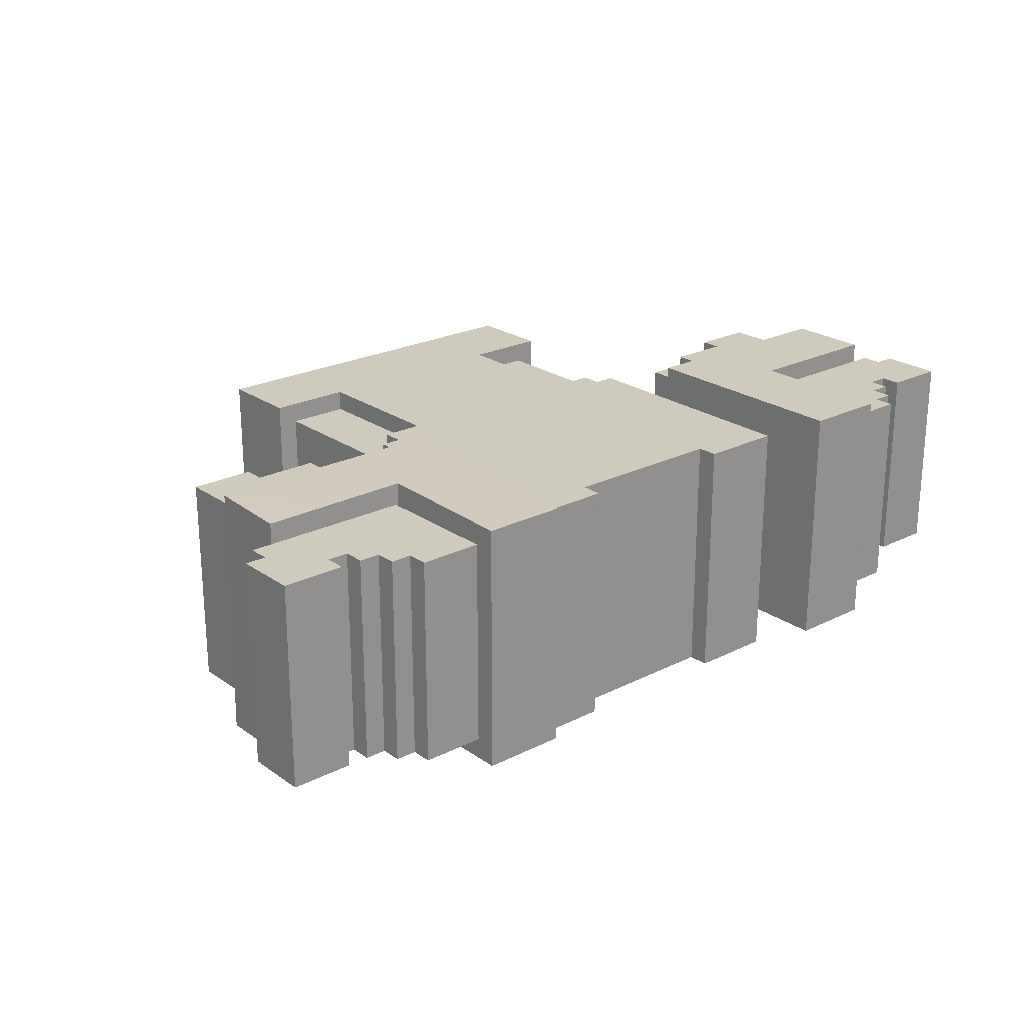
<metadata>
{"format":"obj","ext":"obj","renderer":"f3d","projection":"perspective","resolution":1024,"background":"white","views":[{"elev":23.2,"azim":-40.4,"up":"+Y"}]}
</metadata>
<code>
g armor_clan_wooden_mesh
v -0.2959 0.1962 0.8213
v -0.2959 -0.2026 0.8213
v -0.2959 -0.2026 0.6884
v -0.2959 0.1962 0.6884
v -0.2627 0.1629 1.087
v -0.2627 -0.1694 1.087
v -0.2627 -0.1694 0.9815
v -0.2627 0.1629 0.9815
v -0.2627 -0.2026 1.317
v -0.2627 0.1962 1.317
v -0.2627 0.1962 1.087
v -0.2627 0.1962 1.486
v -0.2627 -0.2026 1.087
v -0.2627 -0.2026 1.486
v -0.2627 0.1629 0.8213
v -0.2627 -0.1694 0.8213
v -0.2295 -0.1694 1.087
v -0.2295 -0.2026 1.087
v -0.2295 -0.2026 1.054
v -0.2295 -0.1694 1.054
v -0.2295 0.1962 1.087
v -0.2627 0.1962 1.317
v -0.2627 0.1962 1.087
v 0.2358 0.1962 1.087
v 0.1693 0.1962 1.054
v 0.2358 0.1962 1.054
v -0.163 0.1962 1.054
v -0.2295 0.1962 1.054
v 0.269 0.1962 1.317
v 0.1361 0.1962 1.453
v -0.1298 0.1962 1.453
v -0.2627 0.1962 1.486
v -0.1298 0.1962 1.486
v 0.269 0.1962 1.087
v 0.269 0.1962 1.486
v 0.1361 0.1962 1.486
v -0.163 -0.1694 1.054
v -0.163 -0.2026 1.054
v -0.163 -0.2026 0.9815
v -0.163 -0.1694 0.9815
v -0.163 -0.1694 0.8213
v -0.163 -0.2026 0.8213
v 0.1361 0.1962 1.486
v 0.1361 -0.2026 1.486
v 0.1361 -0.2026 1.453
v 0.1361 0.1962 1.453
v 0.1029 -0.1694 0.8546
v 0.1029 -0.1694 0.6552
v 0.1029 -0.2359 0.6552
v 0.1029 -0.2359 0.8546
v -0.09652 -0.2359 0.8546
v -0.09652 -0.2359 0.6552
v -0.09652 -0.1694 0.6552
v -0.09652 -0.1694 0.8546
v 0.3018 0.2402 1.573
v 0.3018 -0.1586 1.573
v 0.3018 -0.1586 1.207
v 0.3018 0.2402 1.207
v 0.335 0.207 1.207
v 0.335 -0.1253 1.207
v 0.335 -0.1253 1.141
v 0.335 0.207 1.141
v 0.4347 0.207 1.141
v 0.4347 -0.1253 1.141
v 0.4347 -0.1253 1.107
v 0.4347 0.207 1.107
v 0.5344 0.207 1.107
v 0.5344 -0.1253 1.107
v 0.5344 -0.1253 1.074
v 0.5344 0.207 1.074
v 0.6341 0.207 1.473
v 0.6341 -0.1253 1.473
v 0.6341 -0.1253 1.44
v 0.6341 0.207 1.44
v -0.1298 0.1962 1.453
v -0.1298 -0.2026 1.453
v -0.1298 -0.2026 1.486
v -0.1298 0.1962 1.486
v 0.5344 0.207 1.506
v 0.5344 -0.1253 1.506
v 0.5344 -0.1253 1.539
v 0.5344 0.207 1.539
v 0.5677 0.207 1.473
v 0.5677 -0.1253 1.473
v 0.5677 -0.1253 1.506
v 0.5677 0.207 1.506
v 0.6009 0.207 1.44
v 0.6009 -0.1253 1.44
v 0.6009 -0.1253 1.473
v 0.6009 0.207 1.473
v 0.6341 0.207 1.074
v 0.6341 -0.1253 1.074
v 0.6341 -0.1253 1.207
v 0.6341 0.207 1.207
v 0.7006 0.207 1.34
v 0.7006 -0.1253 1.34
v 0.7006 -0.1253 1.373
v 0.7006 0.207 1.373
v 0.4347 -0.1586 1.573
v 0.4347 0.2402 1.573
v 0.4347 0.2402 1.34
v 0.4347 -0.1586 1.34
v 0.6674 0.2402 1.34
v 0.6674 -0.1586 1.34
v 0.4347 -0.1586 1.34
v 0.4347 0.2402 1.34
v 0.7338 0.207 1.373
v 0.7338 -0.1253 1.373
v 0.7338 -0.1253 1.473
v 0.7338 0.207 1.473
v 0.1029 -0.2359 0.8546
v 0.1029 -0.2359 0.6552
v -0.09652 -0.2359 0.6552
v -0.09652 -0.2359 0.8546
v 0.3023 -0.2026 0.8213
v 0.3023 -0.2026 0.6884
v 0.1693 -0.2026 0.8213
v -0.2959 -0.2026 0.6884
v -0.163 -0.2026 0.8213
v -0.2959 -0.2026 0.8213
v 0.1693 -0.2026 0.9815
v -0.163 -0.2026 0.9815
v -0.163 -0.2026 1.054
v 0.1693 -0.2026 1.054
v -0.2295 -0.2026 1.087
v -0.2295 -0.2026 1.054
v 0.2358 -0.2026 1.087
v 0.2358 -0.2026 1.054
v 0.269 -0.2026 1.317
v -0.2627 -0.2026 1.317
v -0.2627 -0.2026 1.087
v 0.269 -0.2026 1.087
v 0.1361 -0.2026 1.453
v 0.269 -0.2026 1.486
v 0.1361 -0.2026 1.486
v -0.1298 -0.2026 1.453
v -0.2627 -0.2026 1.486
v -0.1298 -0.2026 1.486
v 0.1693 0.1629 0.9815
v 0.1693 0.1629 0.8213
v 0.269 0.1629 0.8213
v 0.269 0.1629 0.9815
v 0.2358 0.1629 1.054
v 0.1693 0.1629 1.054
v 0.269 0.1629 1.087
v 0.2358 0.1629 1.087
v 0.4347 -0.1586 1.34
v 0.3018 -0.1586 1.207
v 0.3018 -0.1586 1.573
v 0.4347 -0.1586 1.573
v 0.6674 -0.1586 1.207
v 0.6674 -0.1586 1.34
v 0.269 -0.1694 0.9815
v 0.2358 -0.1694 1.054
v 0.269 -0.1694 1.087
v 0.2358 -0.1694 1.087
v 0.1693 -0.1694 0.9815
v 0.1693 -0.1694 1.054
v 0.1693 -0.1694 0.8213
v 0.269 -0.1694 0.8213
v -0.2295 -0.1694 1.087
v -0.2295 -0.1694 1.054
v -0.2627 -0.1694 1.087
v -0.2627 -0.1694 0.9815
v -0.163 -0.1694 0.9815
v -0.163 -0.1694 1.054
v -0.2627 -0.1694 0.8213
v -0.163 -0.1694 0.8213
v 0.6674 0.2402 1.207
v 0.6674 -0.1586 1.207
v 0.6674 -0.1586 1.34
v 0.6674 0.2402 1.34
v 0.4347 -0.1253 1.141
v 0.335 -0.1253 1.141
v 0.335 -0.1253 1.207
v 0.6341 -0.1253 1.207
v 0.5344 -0.1253 1.107
v 0.4347 -0.1253 1.107
v 0.6341 -0.1253 1.074
v 0.5344 -0.1253 1.074
v 0.5344 -0.1253 1.506
v 0.4347 -0.1253 1.539
v 0.5344 -0.1253 1.539
v 0.4347 -0.1253 1.34
v 0.5677 -0.1253 1.473
v 0.5677 -0.1253 1.506
v 0.6009 -0.1253 1.44
v 0.7006 -0.1253 1.34
v 0.7006 -0.1253 1.373
v 0.6341 -0.1253 1.44
v 0.7338 -0.1253 1.473
v 0.7338 -0.1253 1.373
v 0.6341 -0.1253 1.473
v 0.6009 -0.1253 1.473
v 0.4347 -0.1586 1.573
v 0.3018 -0.1586 1.573
v 0.3018 0.2402 1.573
v 0.4347 0.2402 1.573
v 0.3023 0.1962 0.6884
v -0.2959 0.1962 0.6884
v -0.2959 -0.2026 0.6884
v 0.3023 -0.2026 0.6884
v -0.2295 -0.1694 1.087
v -0.2627 -0.1694 1.087
v -0.2627 -0.2026 1.087
v -0.2295 -0.2026 1.087
v 0.6341 0.207 1.074
v 0.5344 0.207 1.074
v 0.5344 -0.1253 1.074
v 0.6341 -0.1253 1.074
v 0.5344 0.207 1.107
v 0.4347 0.207 1.107
v 0.4347 -0.1253 1.107
v 0.5344 -0.1253 1.107
v 0.4347 0.207 1.141
v 0.335 0.207 1.141
v 0.335 -0.1253 1.141
v 0.4347 -0.1253 1.141
v 0.7338 0.207 1.373
v 0.7006 0.207 1.373
v 0.7006 -0.1253 1.373
v 0.7338 -0.1253 1.373
v 0.1029 -0.2359 0.8546
v -0.09652 -0.2359 0.8546
v -0.09652 -0.1694 0.8546
v 0.1029 -0.1694 0.8546
v -0.2959 -0.2026 0.8213
v -0.2627 -0.1694 0.8213
v -0.163 -0.2026 0.8213
v -0.163 -0.1694 0.8213
v -0.2627 0.1629 0.8213
v -0.2959 0.1962 0.8213
v -0.163 -0.1694 1.054
v -0.2295 -0.1694 1.054
v -0.2295 -0.2026 1.054
v -0.163 -0.2026 1.054
v 0.1029 -0.1694 0.6552
v -0.09652 -0.1694 0.6552
v -0.09652 -0.2359 0.6552
v 0.1029 -0.2359 0.6552
v 0.1361 -0.2026 1.453
v -0.1298 -0.2026 1.453
v -0.1298 0.1962 1.453
v 0.1361 0.1962 1.453
v 0.6341 -0.1253 1.44
v 0.6009 -0.1253 1.44
v 0.6009 0.207 1.44
v 0.6341 0.207 1.44
v -0.1298 -0.2026 1.486
v -0.2627 -0.2026 1.486
v -0.2627 0.1962 1.486
v -0.1298 0.1962 1.486
v 0.6009 -0.1253 1.473
v 0.5677 -0.1253 1.473
v 0.5677 0.207 1.473
v 0.6009 0.207 1.473
v 0.7338 -0.1253 1.473
v 0.6341 -0.1253 1.473
v 0.6341 0.207 1.473
v 0.7338 0.207 1.473
v 0.5677 -0.1253 1.506
v 0.5344 -0.1253 1.506
v 0.5344 0.207 1.506
v 0.5677 0.207 1.506
v 0.5344 -0.1253 1.539
v 0.4347 -0.1253 1.539
v 0.4347 0.207 1.539
v 0.5344 0.207 1.539
v 0.269 -0.2026 1.486
v 0.1361 -0.2026 1.486
v 0.1361 0.1962 1.486
v 0.269 0.1962 1.486
v -0.163 0.1962 0.9815
v -0.163 0.1962 0.8213
v 0.1693 0.1962 0.8213
v 0.1693 0.1962 0.9815
v -0.2959 0.1962 0.6884
v 0.3023 0.1962 0.6884
v 0.3023 0.1962 0.8213
v -0.2959 0.1962 0.8213
v -0.163 0.1962 1.054
v 0.1693 0.1962 1.054
v 0.1693 -0.1694 1.054
v 0.1693 -0.1694 0.9815
v 0.1693 -0.2026 0.9815
v 0.1693 -0.2026 1.054
v 0.1693 -0.2026 0.8213
v 0.1693 -0.1694 0.8213
v 0.2358 -0.1694 1.087
v 0.2358 -0.1694 1.054
v 0.2358 -0.2026 1.054
v 0.2358 -0.2026 1.087
v 0.269 0.1629 1.087
v 0.269 0.1629 0.9815
v 0.269 -0.1694 0.9815
v 0.269 -0.1694 1.087
v 0.269 -0.2026 1.317
v 0.269 0.1962 1.317
v 0.269 0.1962 1.087
v 0.269 -0.2026 1.486
v 0.269 -0.2026 1.087
v 0.269 0.1962 1.486
v 0.269 -0.1694 0.8213
v 0.269 0.1629 0.8213
v -0.163 0.1629 0.9815
v -0.2295 0.1629 1.054
v -0.2627 0.1629 0.9815
v -0.163 0.1629 0.8213
v -0.2627 0.1629 0.8213
v -0.2627 0.1629 1.087
v -0.2295 0.1629 1.087
v -0.163 0.1629 1.054
v 0.2358 -0.1694 1.087
v 0.2358 -0.2026 1.087
v 0.269 -0.2026 1.087
v 0.269 -0.1694 1.087
v 0.3023 -0.2026 0.8213
v 0.1693 -0.2026 0.8213
v 0.269 -0.1694 0.8213
v 0.1693 -0.1694 0.8213
v 0.269 0.1629 0.8213
v 0.3023 0.1962 0.8213
v 0.1693 -0.1694 1.054
v 0.1693 -0.2026 1.054
v 0.2358 -0.2026 1.054
v 0.2358 -0.1694 1.054
v 0.1693 0.1629 1.054
v 0.1693 0.1962 1.054
v 0.1693 0.1962 0.9815
v 0.1693 0.1629 0.9815
v 0.1693 0.1629 0.8213
v 0.1693 0.1962 0.8213
v 0.2358 0.1629 1.087
v 0.2358 0.1962 1.087
v 0.2358 0.1962 1.054
v 0.2358 0.1629 1.054
v 0.2358 0.1629 1.087
v 0.269 0.1629 1.087
v 0.269 0.1962 1.087
v 0.2358 0.1962 1.087
v 0.3023 0.1962 0.8213
v 0.269 0.1629 0.8213
v 0.1693 0.1962 0.8213
v 0.1693 0.1629 0.8213
v 0.1693 0.1629 1.054
v 0.2358 0.1629 1.054
v 0.2358 0.1962 1.054
v 0.1693 0.1962 1.054
v 0.3023 0.1962 0.8213
v 0.3023 0.1962 0.6884
v 0.3023 -0.2026 0.6884
v 0.3023 -0.2026 0.8213
v -0.163 0.1629 1.054
v -0.163 0.1629 0.9815
v -0.163 0.1962 0.9815
v -0.163 0.1962 1.054
v -0.163 0.1962 0.8213
v -0.163 0.1629 0.8213
v -0.2295 0.1629 1.087
v -0.2295 0.1629 1.054
v -0.2295 0.1962 1.054
v -0.2295 0.1962 1.087
v -0.2295 0.1629 1.087
v -0.2295 0.1962 1.087
v -0.2627 0.1962 1.087
v -0.2627 0.1629 1.087
v -0.2959 0.1962 0.8213
v -0.163 0.1962 0.8213
v -0.2627 0.1629 0.8213
v -0.163 0.1629 0.8213
v -0.163 0.1629 1.054
v -0.163 0.1962 1.054
v -0.2295 0.1962 1.054
v -0.2295 0.1629 1.054
v 0.1029 -0.1694 0.8546
v -0.09652 -0.1694 0.8546
v -0.09652 -0.1694 0.6552
v 0.1029 -0.1694 0.6552
v 0.4347 0.207 1.141
v 0.335 0.207 1.207
v 0.335 0.207 1.141
v 0.6341 0.207 1.207
v 0.5344 0.207 1.107
v 0.4347 0.207 1.107
v 0.6341 0.207 1.074
v 0.5344 0.207 1.074
v 0.4347 0.2402 1.34
v 0.3018 0.2402 1.573
v 0.3018 0.2402 1.207
v 0.4347 0.2402 1.573
v 0.6674 0.2402 1.207
v 0.6674 0.2402 1.34
v 0.6674 0.2402 1.207
v 0.3018 0.2402 1.207
v 0.3018 -0.1586 1.207
v 0.6674 -0.1586 1.207
v 0.5344 0.207 1.506
v 0.5344 0.207 1.539
v 0.4347 0.207 1.539
v 0.4347 0.207 1.34
v 0.5677 0.207 1.473
v 0.5677 0.207 1.506
v 0.6009 0.207 1.44
v 0.7006 0.207 1.34
v 0.7006 0.207 1.373
v 0.6341 0.207 1.44
v 0.7338 0.207 1.473
v 0.7338 0.207 1.373
v 0.6341 0.207 1.473
v 0.6009 0.207 1.473
v 0.4347 -0.1253 1.34
v 0.7006 -0.1253 1.34
v 0.7006 0.207 1.34
v 0.4347 0.207 1.34
v -0.2937 0.2439 1.573
v -0.2888 0.2458 1.207
v -0.2937 -0.1549 1.207
v -0.2937 -0.1549 1.573
v -0.3269 0.2106 1.207
v -0.3269 0.2106 1.141
v -0.3269 -0.1217 1.141
v -0.3269 -0.1217 1.207
v -0.4266 0.2106 1.141
v -0.4266 0.2106 1.107
v -0.4266 -0.1217 1.107
v -0.4266 -0.1217 1.141
v -0.5263 0.2106 1.107
v -0.5263 0.2106 1.074
v -0.5263 -0.1217 1.074
v -0.5263 -0.1217 1.107
v -0.626 0.2106 1.473
v -0.626 0.2106 1.44
v -0.626 -0.1217 1.44
v -0.626 -0.1217 1.473
v -0.5263 0.2106 1.506
v -0.5263 0.2106 1.539
v -0.5263 -0.1217 1.539
v -0.5263 -0.1217 1.506
v -0.5595 0.2106 1.473
v -0.5595 0.2106 1.506
v -0.5595 -0.1217 1.506
v -0.5595 -0.1217 1.473
v -0.5928 0.2106 1.44
v -0.5928 0.2106 1.473
v -0.5928 -0.1217 1.473
v -0.5928 -0.1217 1.44
v -0.626 0.2106 1.074
v -0.626 0.2106 1.207
v -0.626 -0.1217 1.207
v -0.626 -0.1217 1.074
v -0.6925 0.2106 1.34
v -0.6925 0.2106 1.373
v -0.6925 -0.1217 1.373
v -0.6925 -0.1217 1.34
v -0.4266 -0.1549 1.573
v -0.4266 -0.1549 1.34
v -0.4218 0.2458 1.34
v -0.4266 0.2439 1.573
v -0.6592 0.2439 1.34
v -0.4218 0.2458 1.34
v -0.4266 -0.1549 1.34
v -0.6592 -0.1549 1.34
v -0.7257 0.2106 1.373
v -0.7257 0.2106 1.473
v -0.7257 -0.1217 1.473
v -0.7257 -0.1217 1.373
v -0.4266 -0.1549 1.34
v -0.2937 -0.1549 1.573
v -0.2937 -0.1549 1.207
v -0.4266 -0.1549 1.573
v -0.6592 -0.1549 1.207
v -0.6592 -0.1549 1.34
v -0.6544 0.2458 1.207
v -0.6592 0.2439 1.34
v -0.6592 -0.1549 1.34
v -0.6592 -0.1549 1.207
v -0.4266 -0.1217 1.141
v -0.3269 -0.1217 1.207
v -0.3269 -0.1217 1.141
v -0.626 -0.1217 1.207
v -0.5263 -0.1217 1.107
v -0.4266 -0.1217 1.107
v -0.626 -0.1217 1.074
v -0.5263 -0.1217 1.074
v -0.5263 -0.1217 1.506
v -0.5263 -0.1217 1.539
v -0.4266 -0.1217 1.539
v -0.4266 -0.1217 1.34
v -0.5595 -0.1217 1.473
v -0.5595 -0.1217 1.506
v -0.5928 -0.1217 1.44
v -0.6925 -0.1217 1.34
v -0.6925 -0.1217 1.373
v -0.626 -0.1217 1.44
v -0.7257 -0.1217 1.473
v -0.7257 -0.1217 1.373
v -0.626 -0.1217 1.473
v -0.5928 -0.1217 1.473
v -0.4266 -0.1549 1.573
v -0.4266 0.2439 1.573
v -0.2937 0.2439 1.573
v -0.2937 -0.1549 1.573
v -0.626 0.2106 1.074
v -0.626 -0.1217 1.074
v -0.5263 -0.1217 1.074
v -0.5263 0.2106 1.074
v -0.5263 0.2106 1.107
v -0.5263 -0.1217 1.107
v -0.4266 -0.1217 1.107
v -0.4266 0.2106 1.107
v -0.4266 0.2106 1.141
v -0.4266 -0.1217 1.141
v -0.3269 -0.1217 1.141
v -0.3269 0.2106 1.141
v -0.7257 0.2106 1.373
v -0.7257 -0.1217 1.373
v -0.6925 -0.1217 1.373
v -0.6925 0.2106 1.373
v -0.626 -0.1217 1.44
v -0.626 0.2106 1.44
v -0.5928 0.2106 1.44
v -0.5928 -0.1217 1.44
v -0.5928 -0.1217 1.473
v -0.5928 0.2106 1.473
v -0.5595 0.2106 1.473
v -0.5595 -0.1217 1.473
v -0.7257 -0.1217 1.473
v -0.7257 0.2106 1.473
v -0.626 0.2106 1.473
v -0.626 -0.1217 1.473
v -0.5595 -0.1217 1.506
v -0.5595 0.2106 1.506
v -0.5263 0.2106 1.506
v -0.5263 -0.1217 1.506
v -0.5263 -0.1217 1.539
v -0.5263 0.2106 1.539
v -0.4266 0.2106 1.539
v -0.4266 -0.1217 1.539
v -0.4266 0.2106 1.141
v -0.3269 0.2106 1.141
v -0.3269 0.2106 1.207
v -0.626 0.2106 1.207
v -0.5263 0.2106 1.107
v -0.4266 0.2106 1.107
v -0.626 0.2106 1.074
v -0.5263 0.2106 1.074
v -0.4218 0.2458 1.34
v -0.2888 0.2458 1.207
v -0.2937 0.2439 1.573
v -0.4266 0.2439 1.573
v -0.6544 0.2458 1.207
v -0.6592 0.2439 1.34
v -0.6544 0.2458 1.207
v -0.6592 -0.1549 1.207
v -0.2937 -0.1549 1.207
v -0.2888 0.2458 1.207
v -0.5263 0.2106 1.506
v -0.4266 0.2106 1.539
v -0.5263 0.2106 1.539
v -0.4266 0.2106 1.34
v -0.5595 0.2106 1.473
v -0.5595 0.2106 1.506
v -0.5928 0.2106 1.44
v -0.6925 0.2106 1.34
v -0.6925 0.2106 1.373
v -0.626 0.2106 1.44
v -0.7257 0.2106 1.473
v -0.7257 0.2106 1.373
v -0.626 0.2106 1.473
v -0.5928 0.2106 1.473
v -0.4266 -0.1217 1.34
v -0.4266 0.2106 1.34
v -0.6925 0.2106 1.34
v -0.6925 -0.1217 1.34
g armor_clan_wooden_mesh_0
f 3 2 1
f 4 3 1
f 7 6 5
f 8 7 5
f 6 9 5
f 10 5 9
f 11 5 10
f 12 10 9
f 13 9 6
f 14 12 9
f 8 15 7
f 15 16 7
f 19 18 17
f 20 19 17
f 23 22 21
f 21 22 24
f 21 24 25
f 26 25 24
f 27 21 25
f 28 21 27
f 29 24 22
f 22 30 29
f 31 30 22
f 32 31 22
f 33 31 32
f 34 24 29
f 29 30 35
f 36 35 30
f 39 38 37
f 40 39 37
f 40 41 39
f 41 42 39
f 45 44 43
f 46 45 43
f 49 48 47
f 50 49 47
f 53 52 51
f 54 53 51
f 57 56 55
f 58 57 55
f 61 60 59
f 62 61 59
f 65 64 63
f 66 65 63
f 69 68 67
f 70 69 67
f 73 72 71
f 74 73 71
f 77 76 75
f 78 77 75
f 81 80 79
f 82 81 79
f 85 84 83
f 86 85 83
f 89 88 87
f 90 89 87
f 93 92 91
f 94 93 91
f 97 96 95
f 98 97 95
f 101 100 99
f 102 101 99
f 105 104 103
f 106 105 103
f 109 108 107
f 110 109 107
f 113 112 111
f 114 113 111
f 117 116 115
f 118 116 117
f 119 118 117
f 119 120 118
f 119 117 121
f 122 119 121
f 122 121 123
f 121 124 123
f 123 124 125
f 126 123 125
f 124 127 125
f 128 127 124
f 127 129 125
f 129 130 125
f 131 125 130
f 129 127 132
f 129 133 130
f 134 133 129
f 135 133 134
f 130 133 136
f 137 130 136
f 137 136 138
f 141 140 139
f 142 141 139
f 142 139 143
f 144 143 139
f 145 142 143
f 145 143 146
f 149 148 147
f 149 147 150
f 147 148 151
f 147 151 152
f 155 154 153
f 154 155 156
f 153 154 157
f 158 157 154
f 157 159 153
f 159 160 153
f 163 162 161
f 163 164 162
f 164 165 162
f 166 162 165
f 164 167 165
f 167 168 165
f 171 170 169
f 172 171 169
f 175 174 173
f 175 173 176
f 173 177 176
f 173 178 177
f 177 179 176
f 177 180 179
f 183 182 181
f 181 182 184
f 185 181 184
f 186 181 185
f 187 185 184
f 184 188 187
f 187 188 189
f 190 187 189
f 189 191 190
f 192 191 189
f 191 193 190
f 194 185 187
f 197 196 195
f 198 197 195
f 201 200 199
f 202 201 199
f 205 204 203
f 206 205 203
f 209 208 207
f 210 209 207
f 213 212 211
f 214 213 211
f 217 216 215
f 218 217 215
f 221 220 219
f 222 221 219
f 225 224 223
f 226 225 223
f 229 228 227
f 229 230 228
f 228 231 227
f 231 232 227
f 235 234 233
f 236 235 233
f 239 238 237
f 240 239 237
f 243 242 241
f 244 243 241
f 247 246 245
f 248 247 245
f 251 250 249
f 252 251 249
f 255 254 253
f 256 255 253
f 259 258 257
f 260 259 257
f 263 262 261
f 264 263 261
f 267 266 265
f 268 267 265
f 271 270 269
f 272 271 269
f 275 274 273
f 276 275 273
f 277 274 275
f 278 277 275
f 278 275 279
f 280 274 277
f 273 281 276
f 281 282 276
f 285 284 283
f 286 285 283
f 285 287 284
f 287 288 284
f 291 290 289
f 292 291 289
f 295 294 293
f 296 295 293
f 296 293 297
f 297 293 298
f 298 293 299
f 300 297 298
f 301 296 297
f 302 300 298
f 295 303 294
f 303 304 294
f 307 306 305
f 305 308 307
f 308 309 307
f 310 306 307
f 306 310 311
f 312 305 306
f 315 314 313
f 316 315 313
f 319 318 317
f 320 318 319
f 321 319 317
f 322 321 317
f 325 324 323
f 326 325 323
f 329 328 327
f 330 329 327
f 330 331 329
f 331 332 329
f 335 334 333
f 336 335 333
f 339 338 337
f 340 339 337
f 343 342 341
f 343 344 342
f 347 346 345
f 348 347 345
f 351 350 349
f 352 351 349
f 355 354 353
f 356 355 353
f 355 357 354
f 357 358 354
f 361 360 359
f 362 361 359
f 365 364 363
f 366 365 363
f 369 368 367
f 370 368 369
f 373 372 371
f 374 373 371
f 377 376 375
f 378 377 375
f 381 380 379
f 379 380 382
f 383 379 382
f 384 379 383
f 385 383 382
f 386 383 385
f 389 388 387
f 387 388 390
f 389 387 391
f 391 387 392
f 395 394 393
f 396 395 393
f 399 398 397
f 399 397 400
f 397 401 400
f 397 402 401
f 401 403 400
f 404 400 403
f 404 403 405
f 403 406 405
f 407 405 406
f 407 408 405
f 409 407 406
f 401 410 403
f 413 412 411
f 414 413 411
f 417 416 415
f 418 417 415
f 421 420 419
f 422 421 419
f 425 424 423
f 426 425 423
f 429 428 427
f 430 429 427
f 433 432 431
f 434 433 431
f 437 436 435
f 438 437 435
f 441 440 439
f 442 441 439
f 445 444 443
f 446 445 443
f 449 448 447
f 450 449 447
f 453 452 451
f 454 453 451
f 457 456 455
f 458 457 455
f 461 460 459
f 462 461 459
f 465 464 463
f 466 465 463
f 469 468 467
f 467 468 470
f 469 467 471
f 471 467 472
f 475 474 473
f 476 475 473
f 479 478 477
f 477 478 480
f 481 477 480
f 482 477 481
f 483 481 480
f 484 481 483
f 487 486 485
f 487 485 488
f 485 489 488
f 485 490 489
f 489 491 488
f 492 488 491
f 492 491 493
f 491 494 493
f 495 493 494
f 495 496 493
f 497 495 494
f 489 498 491
f 501 500 499
f 502 501 499
f 505 504 503
f 506 505 503
f 509 508 507
f 510 509 507
f 513 512 511
f 514 513 511
f 517 516 515
f 518 517 515
f 521 520 519
f 522 521 519
f 525 524 523
f 526 525 523
f 529 528 527
f 530 529 527
f 533 532 531
f 534 533 531
f 537 536 535
f 538 537 535
f 541 540 539
f 541 539 542
f 539 543 542
f 539 544 543
f 543 545 542
f 543 546 545
f 549 548 547
f 549 547 550
f 547 548 551
f 547 551 552
f 555 554 553
f 556 555 553
f 559 558 557
f 557 558 560
f 561 557 560
f 562 557 561
f 563 561 560
f 560 564 563
f 563 564 565
f 566 563 565
f 565 567 566
f 568 567 565
f 567 569 566
f 570 561 563
f 573 572 571
f 574 573 571

</code>
